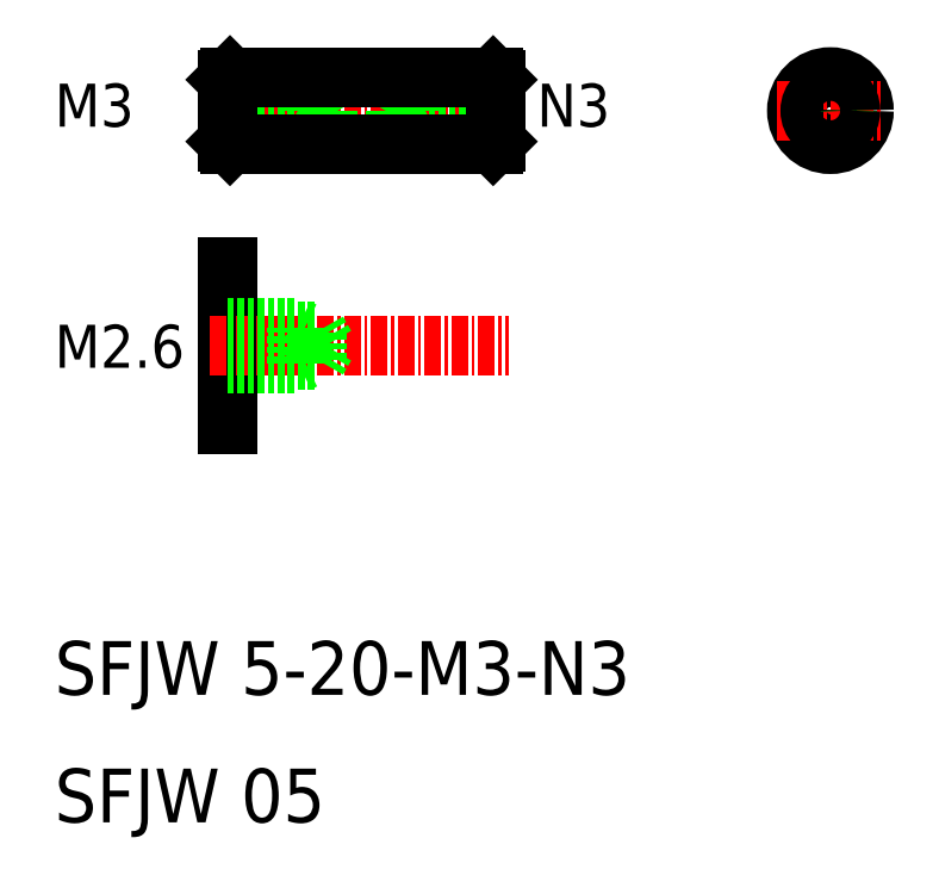
<metadata>
{"format":"dxf","ext":"dxf","renderer":"ezdxf+matplotlib","layout":"modelspace","background":"white","min_lineweight":24,"dpi":150}
</metadata>
<code>
0
SECTION
2
ENTITIES
0
TEXT
8
0
10
64.32
20
84.79
30
0
40
4
1
SFJW 5-20-M3-N3
0
LINE
8
0
10
77.38
20
130.8
30
0
11
77.38
21
125.8
31
0
0
LINE
8
0
10
77.38
20
125.8
30
0
11
77.18
21
126
31
0
0
LINE
8
0
10
96.98
20
125.8
30
0
11
97.18
21
126
31
0
0
LINE
8
0
10
96.98
20
130.8
30
0
11
96.98
21
125.8
31
0
0
LINE
8
CENTER
10
75.87
20
128.3
30
0
11
98.18
21
128.3
31
0
0
LINE
8
0
10
77.18
20
127
30
0
11
84.68
21
127
31
0
0
LINE
8
0
10
77.18
20
129.5
30
0
11
84.68
21
129.5
31
0
0
LINE
8
0
10
77.18
20
129.8
30
0
11
83.18
21
129.8
31
0
0
LINE
8
0
10
77.18
20
126.8
30
0
11
83.18
21
126.8
31
0
0
LINE
8
0
10
77.18
20
130.6
30
0
11
77.18
21
126
31
0
0
LINE
8
0
10
77.38
20
130.8
30
0
11
77.18
21
130.6
31
0
0
LINE
8
0
10
97.18
20
127
30
0
11
89.68
21
127
31
0
0
LINE
8
0
10
97.18
20
129.5
30
0
11
89.68
21
129.5
31
0
0
LINE
8
0
10
97.18
20
129.8
30
0
11
91.18
21
129.8
31
0
0
LINE
8
0
10
97.18
20
126.8
30
0
11
91.18
21
126.8
31
0
0
LINE
8
0
10
83.18
20
126.8
30
0
11
83.68
21
127
31
0
0
LINE
8
0
10
83.18
20
129.8
30
0
11
83.68
21
129.5
31
0
0
LINE
8
0
10
83.18
20
126.8
30
0
11
83.18
21
129.8
31
0
0
LINE
8
0
10
84.68
20
127
30
0
11
85.4
21
128.3
31
0
0
LINE
8
0
10
84.68
20
127
30
0
11
84.68
21
129.5
31
0
0
LINE
8
0
10
85.4
20
128.3
30
0
11
84.68
21
129.5
31
0
0
LINE
8
0
10
89.68
20
127
30
0
11
88.96
21
128.3
31
0
0
LINE
8
0
10
88.96
20
128.3
30
0
11
89.68
21
129.5
31
0
0
LINE
8
0
10
91.18
20
129.8
30
0
11
90.68
21
129.5
31
0
0
LINE
8
0
10
91.18
20
126.8
30
0
11
90.68
21
127
31
0
0
LINE
8
0
10
89.68
20
127
30
0
11
89.68
21
129.5
31
0
0
LINE
8
0
10
91.18
20
126.8
30
0
11
91.18
21
129.8
31
0
0
LINE
8
0
10
97.18
20
130.6
30
0
11
97.18
21
126
31
0
0
LINE
8
0
10
97.18
20
129.5
30
0
11
97.18
21
129.5
31
0
0
LINE
8
0
10
97.18
20
128.3
30
0
11
97.18
21
128.3
31
0
0
LINE
8
0
10
96.98
20
130.8
30
0
11
97.18
21
130.6
31
0
0
LINE
8
CENTER
10
122.1
20
132.3
30
0
11
122.1
21
124.3
31
0
0
CIRCLE
8
0
10
122.1
20
128.3
30
0
40
2.5
0
LINE
8
CENTER
10
118.1
20
128.3
30
0
11
126.1
21
128.3
31
0
0
CIRCLE
8
0
10
122.1
20
128.3
30
0
40
1.25
0
CIRCLE
8
0
10
122.1
20
128.3
30
0
40
1.5
0
TEXT
8
0
10
64.32
20
75.29
30
0
40
4
1
SFJW 05
0
TEXT
8
0
10
64.32
20
127.1
30
0
40
3.2
1
M3
0
LINE
8
0
10
77.18
20
116.6
30
0
11
77.18
21
105
31
0
0
TEXT
8
0
10
64.32
20
109.1
30
0
40
3.2
1
M2.6
0
LINE
8
CENTER
10
75.87
20
110.8
30
0
11
98.18
21
110.8
31
0
0
LINE
8
0
10
77.18
20
109.7
30
0
11
83.88
21
109.7
31
0
0
LINE
8
0
10
77.18
20
111.8
30
0
11
83.88
21
111.8
31
0
0
LINE
8
0
10
77.18
20
109.5
30
0
11
82.38
21
109.5
31
0
0
LINE
8
0
10
77.18
20
112.1
30
0
11
82.38
21
112.1
31
0
0
LINE
8
0
10
82.38
20
112.1
30
0
11
82.88
21
111.8
31
0
0
LINE
8
0
10
82.88
20
109.7
30
0
11
82.38
21
109.5
31
0
0
LINE
8
0
10
82.38
20
109.5
30
0
11
82.38
21
112.1
31
0
0
LINE
8
0
10
83.88
20
109.7
30
0
11
83.88
21
111.8
31
0
0
LINE
8
0
10
84.49
20
110.8
30
0
11
83.88
21
111.8
31
0
0
LINE
8
0
10
83.88
20
109.7
30
0
11
84.49
21
110.8
31
0
0
LINE
8
0
10
77.38
20
130.8
30
0
11
96.98
21
130.8
31
0
0
LINE
8
0
10
77.38
20
125.8
30
0
11
96.98
21
125.8
31
0
0
TEXT
8
0
10
100.2
20
127.1
30
0
40
3.2
1
N3
0
ENDSEC
0
EOF

</code>
